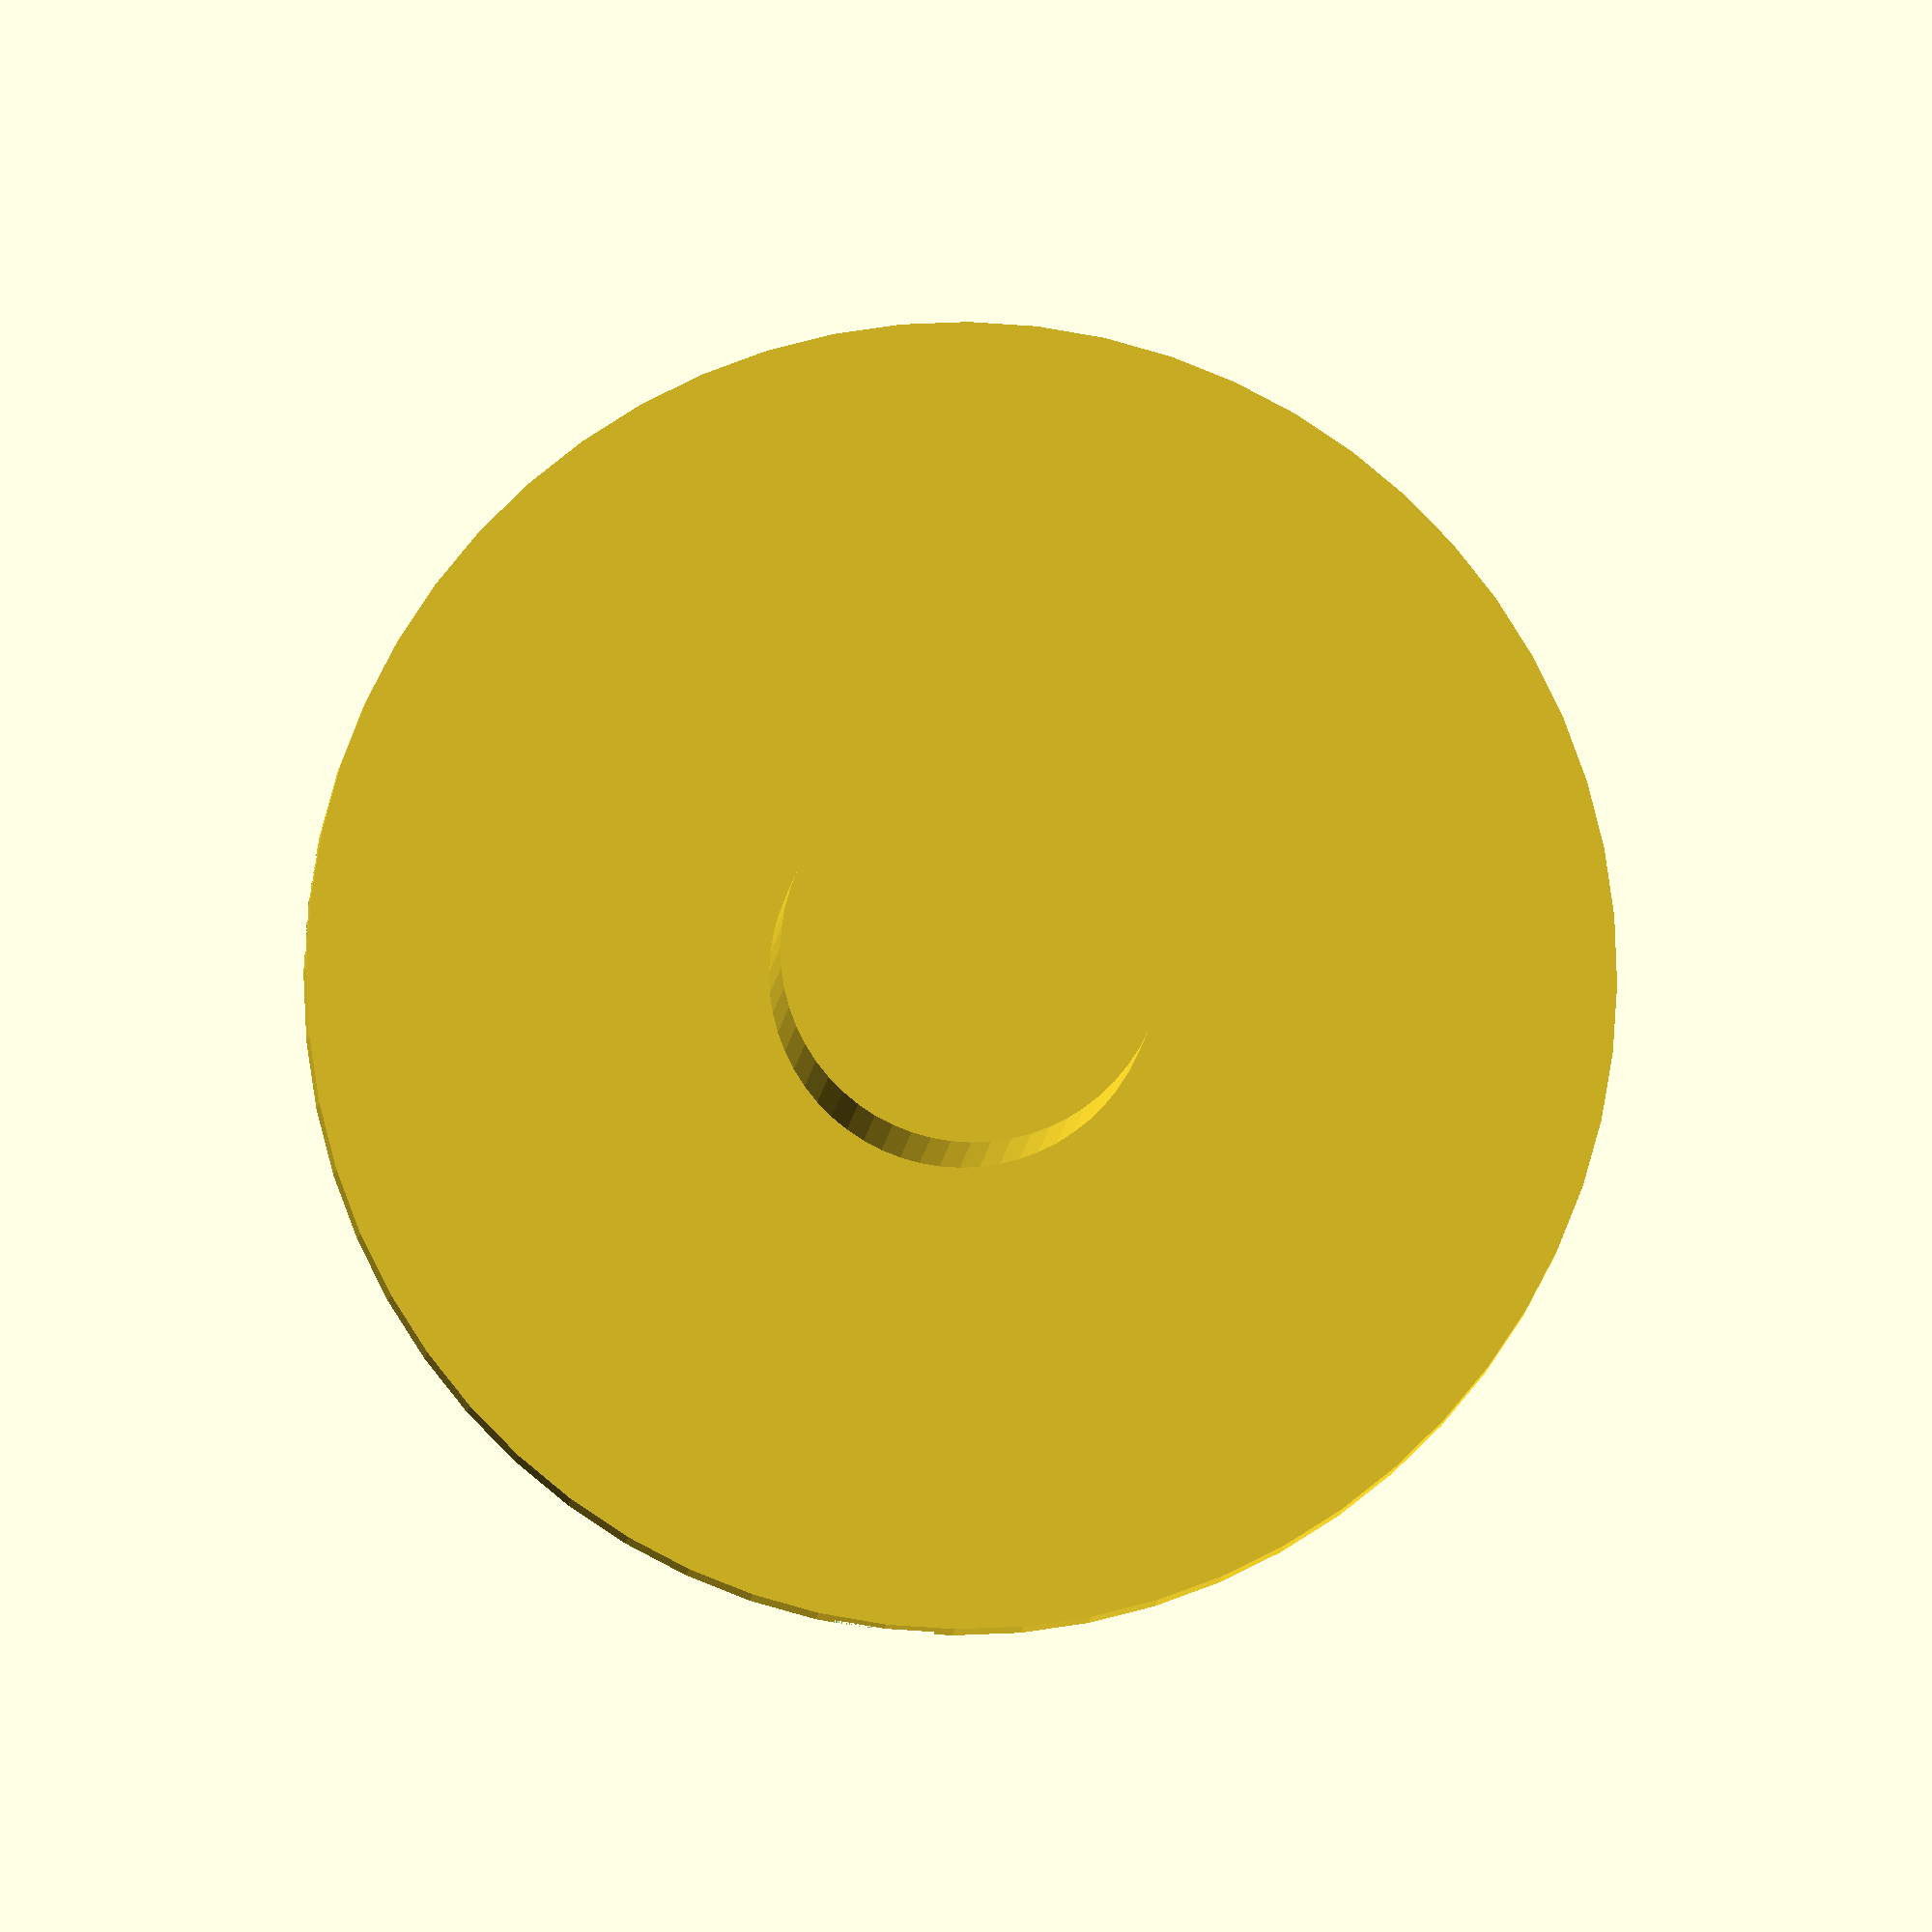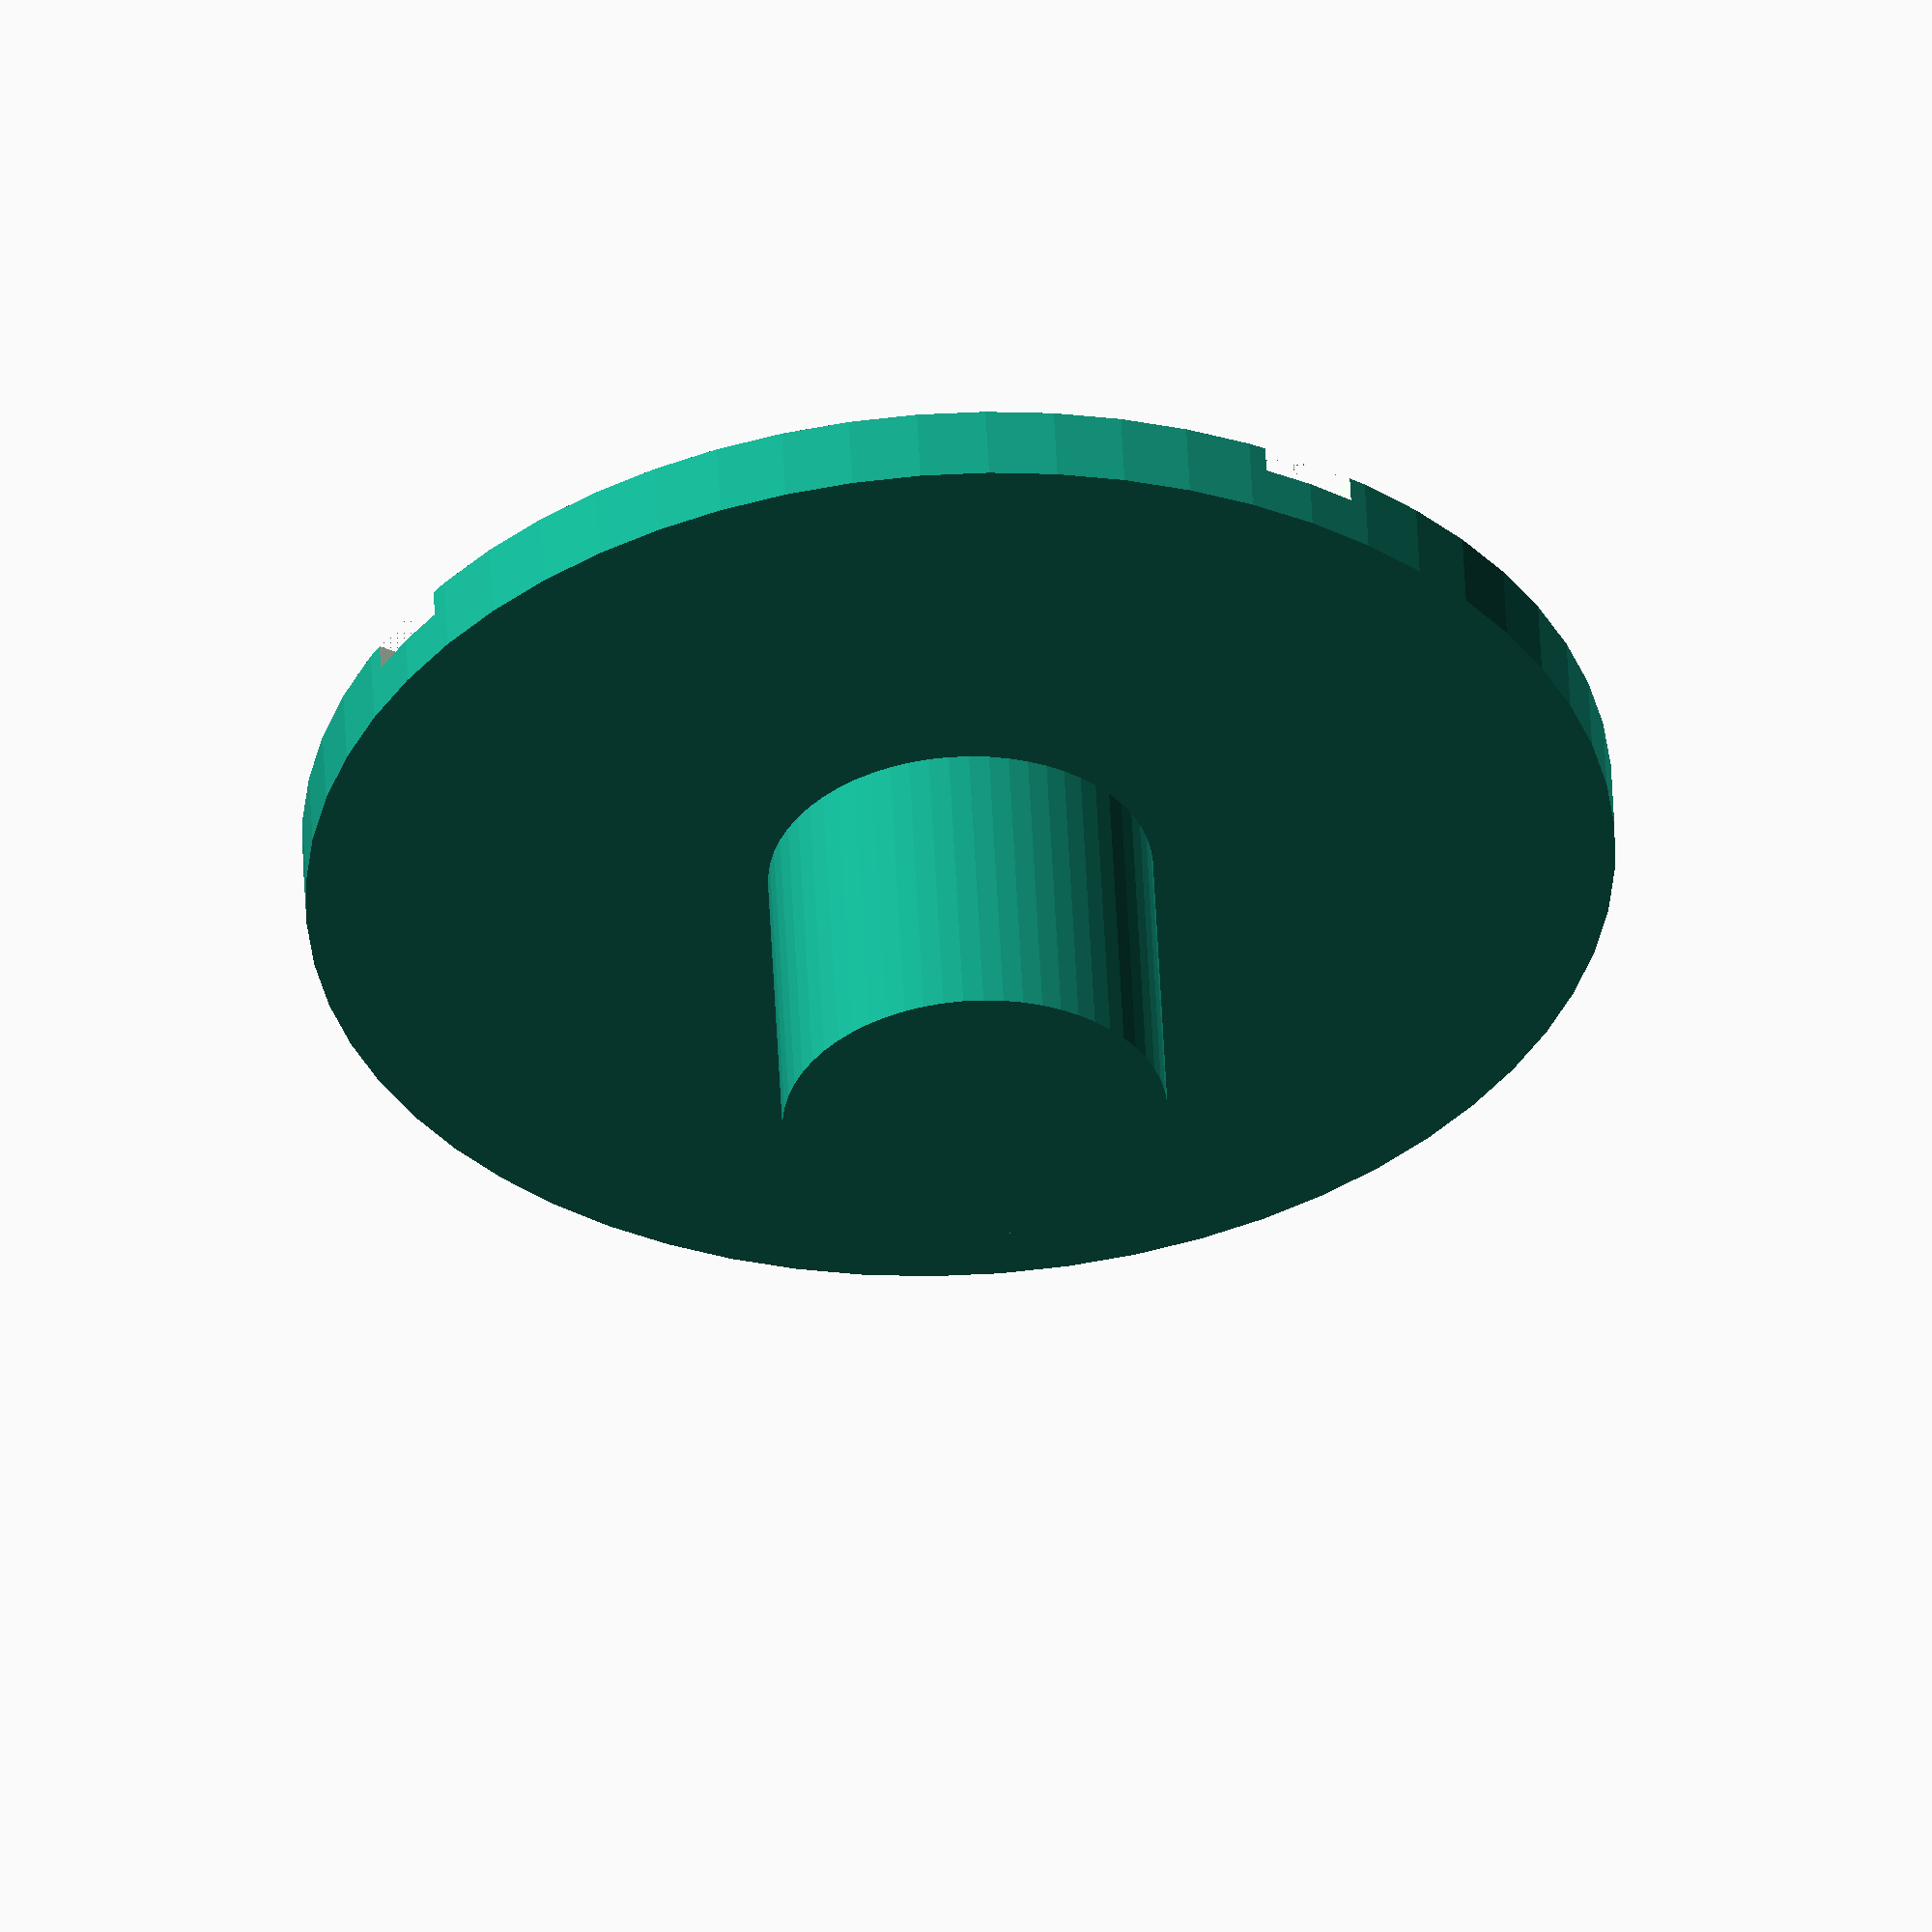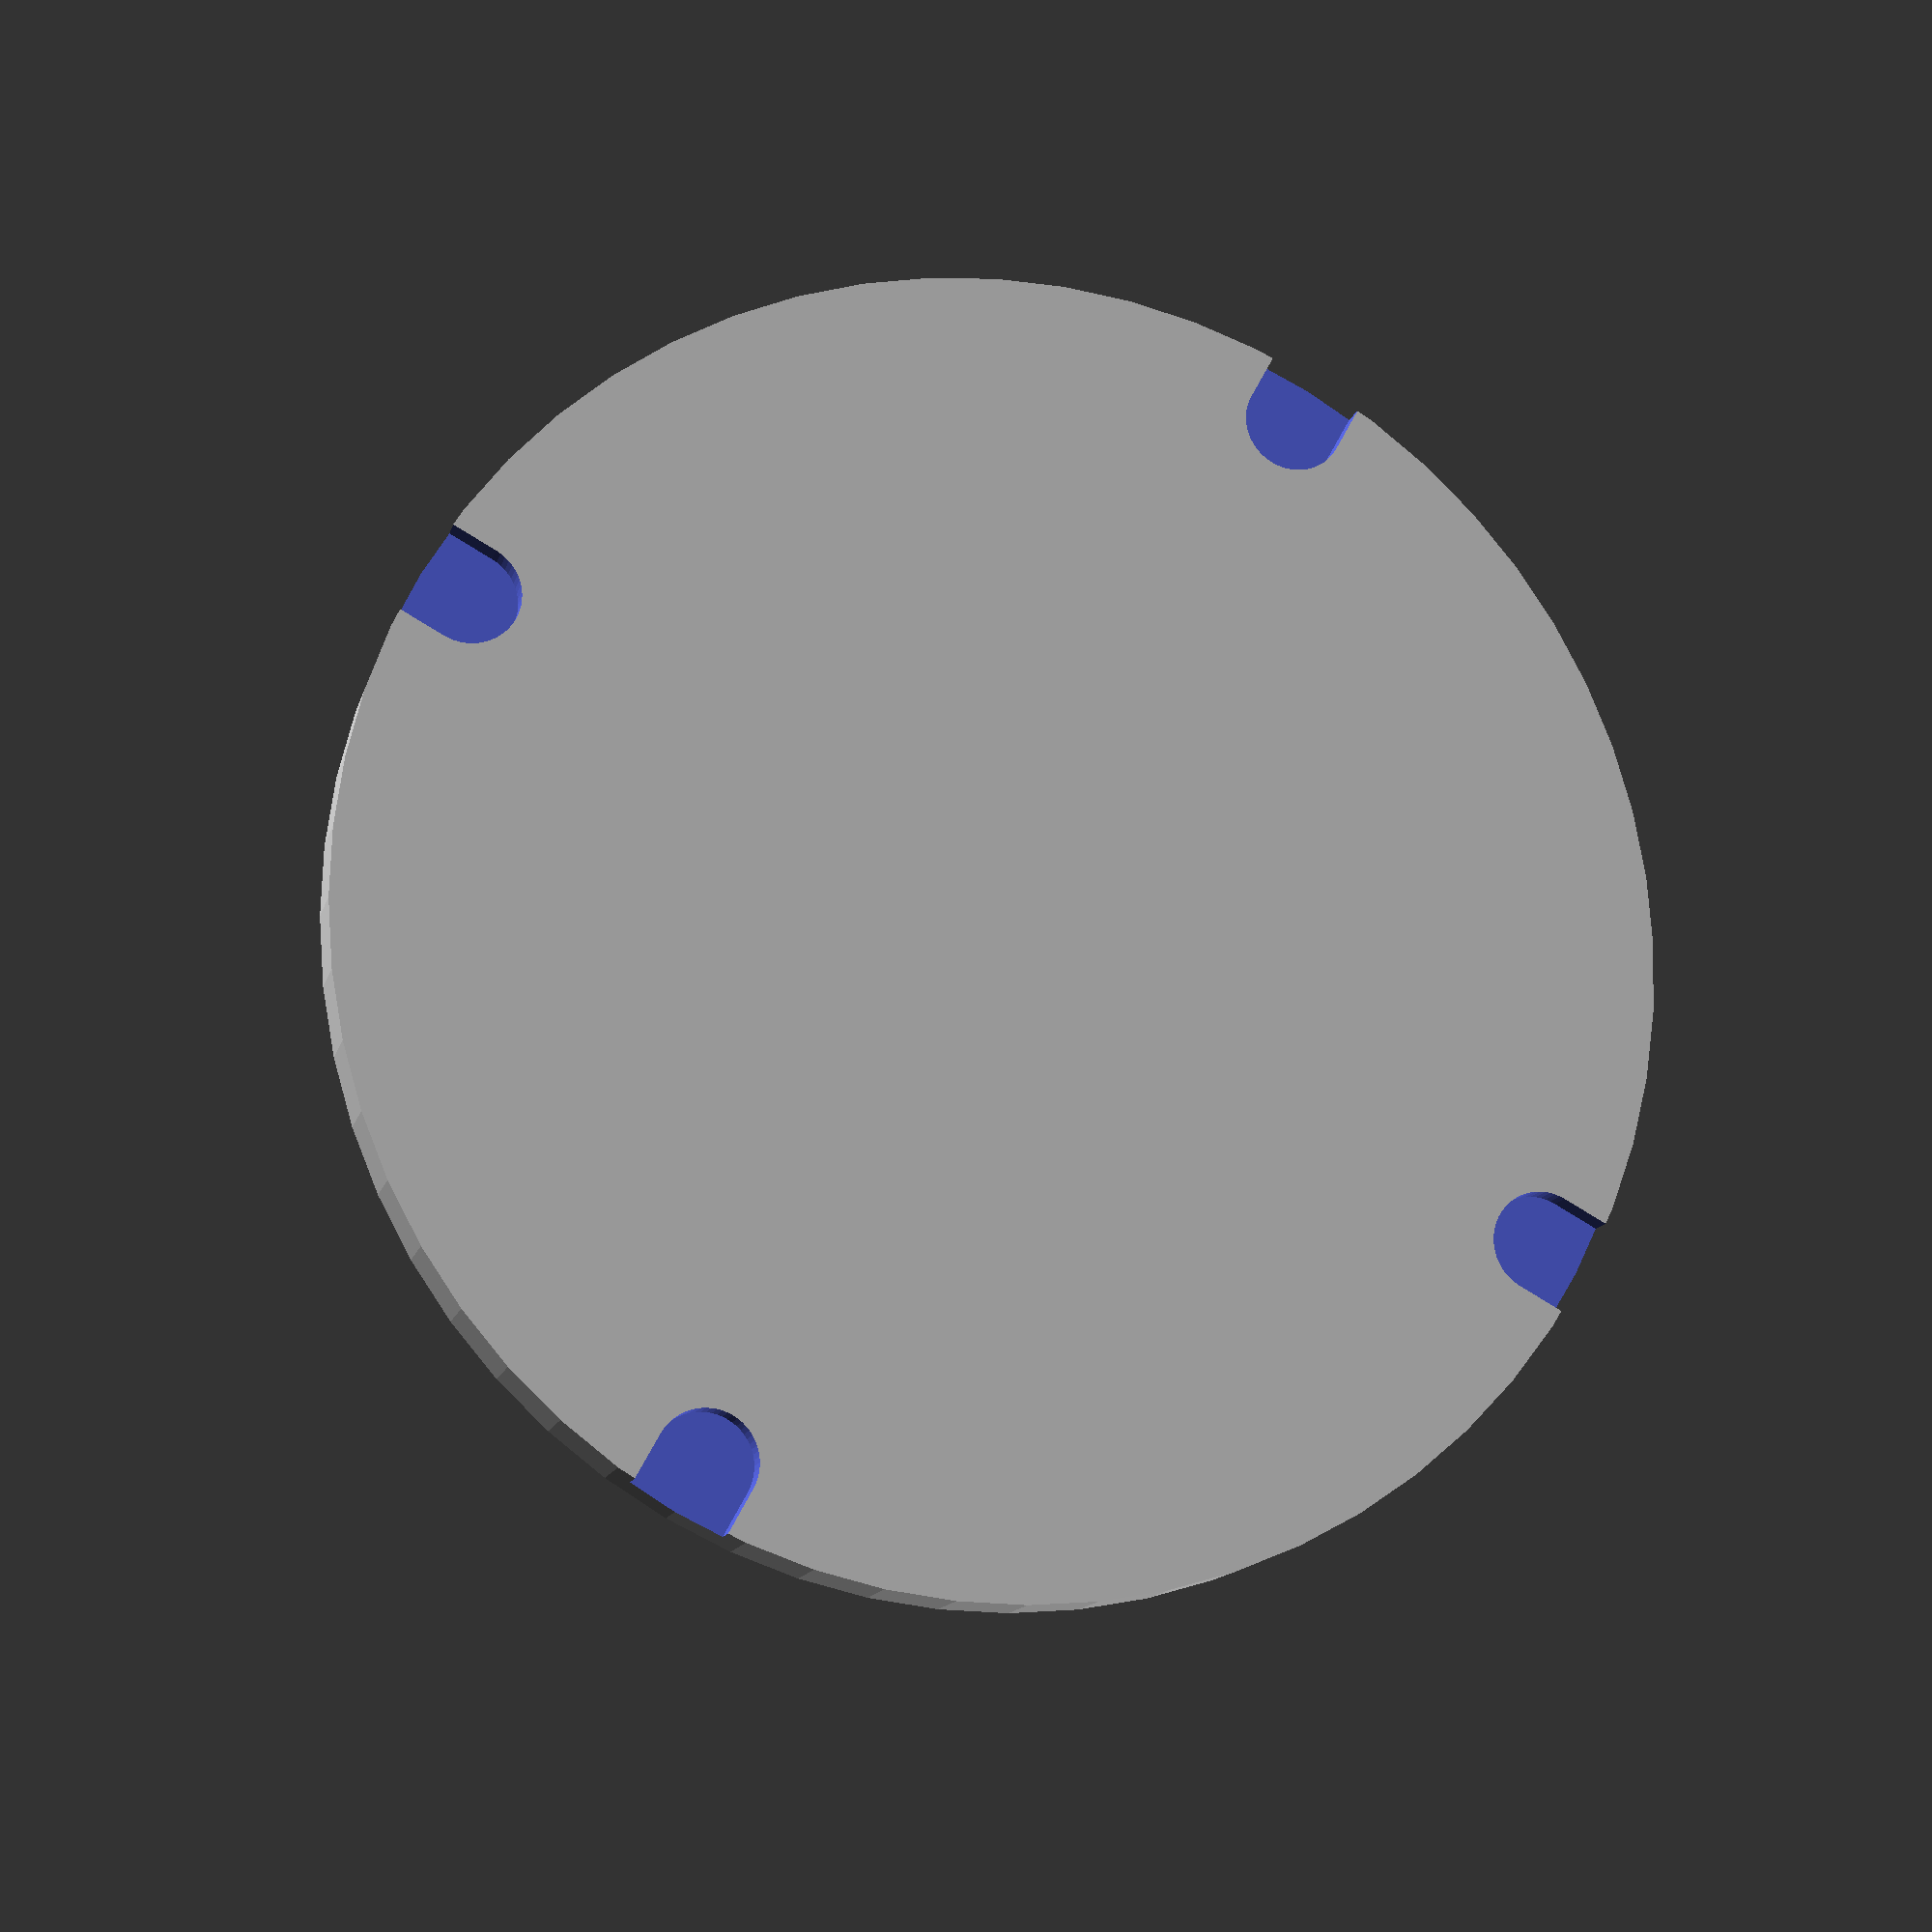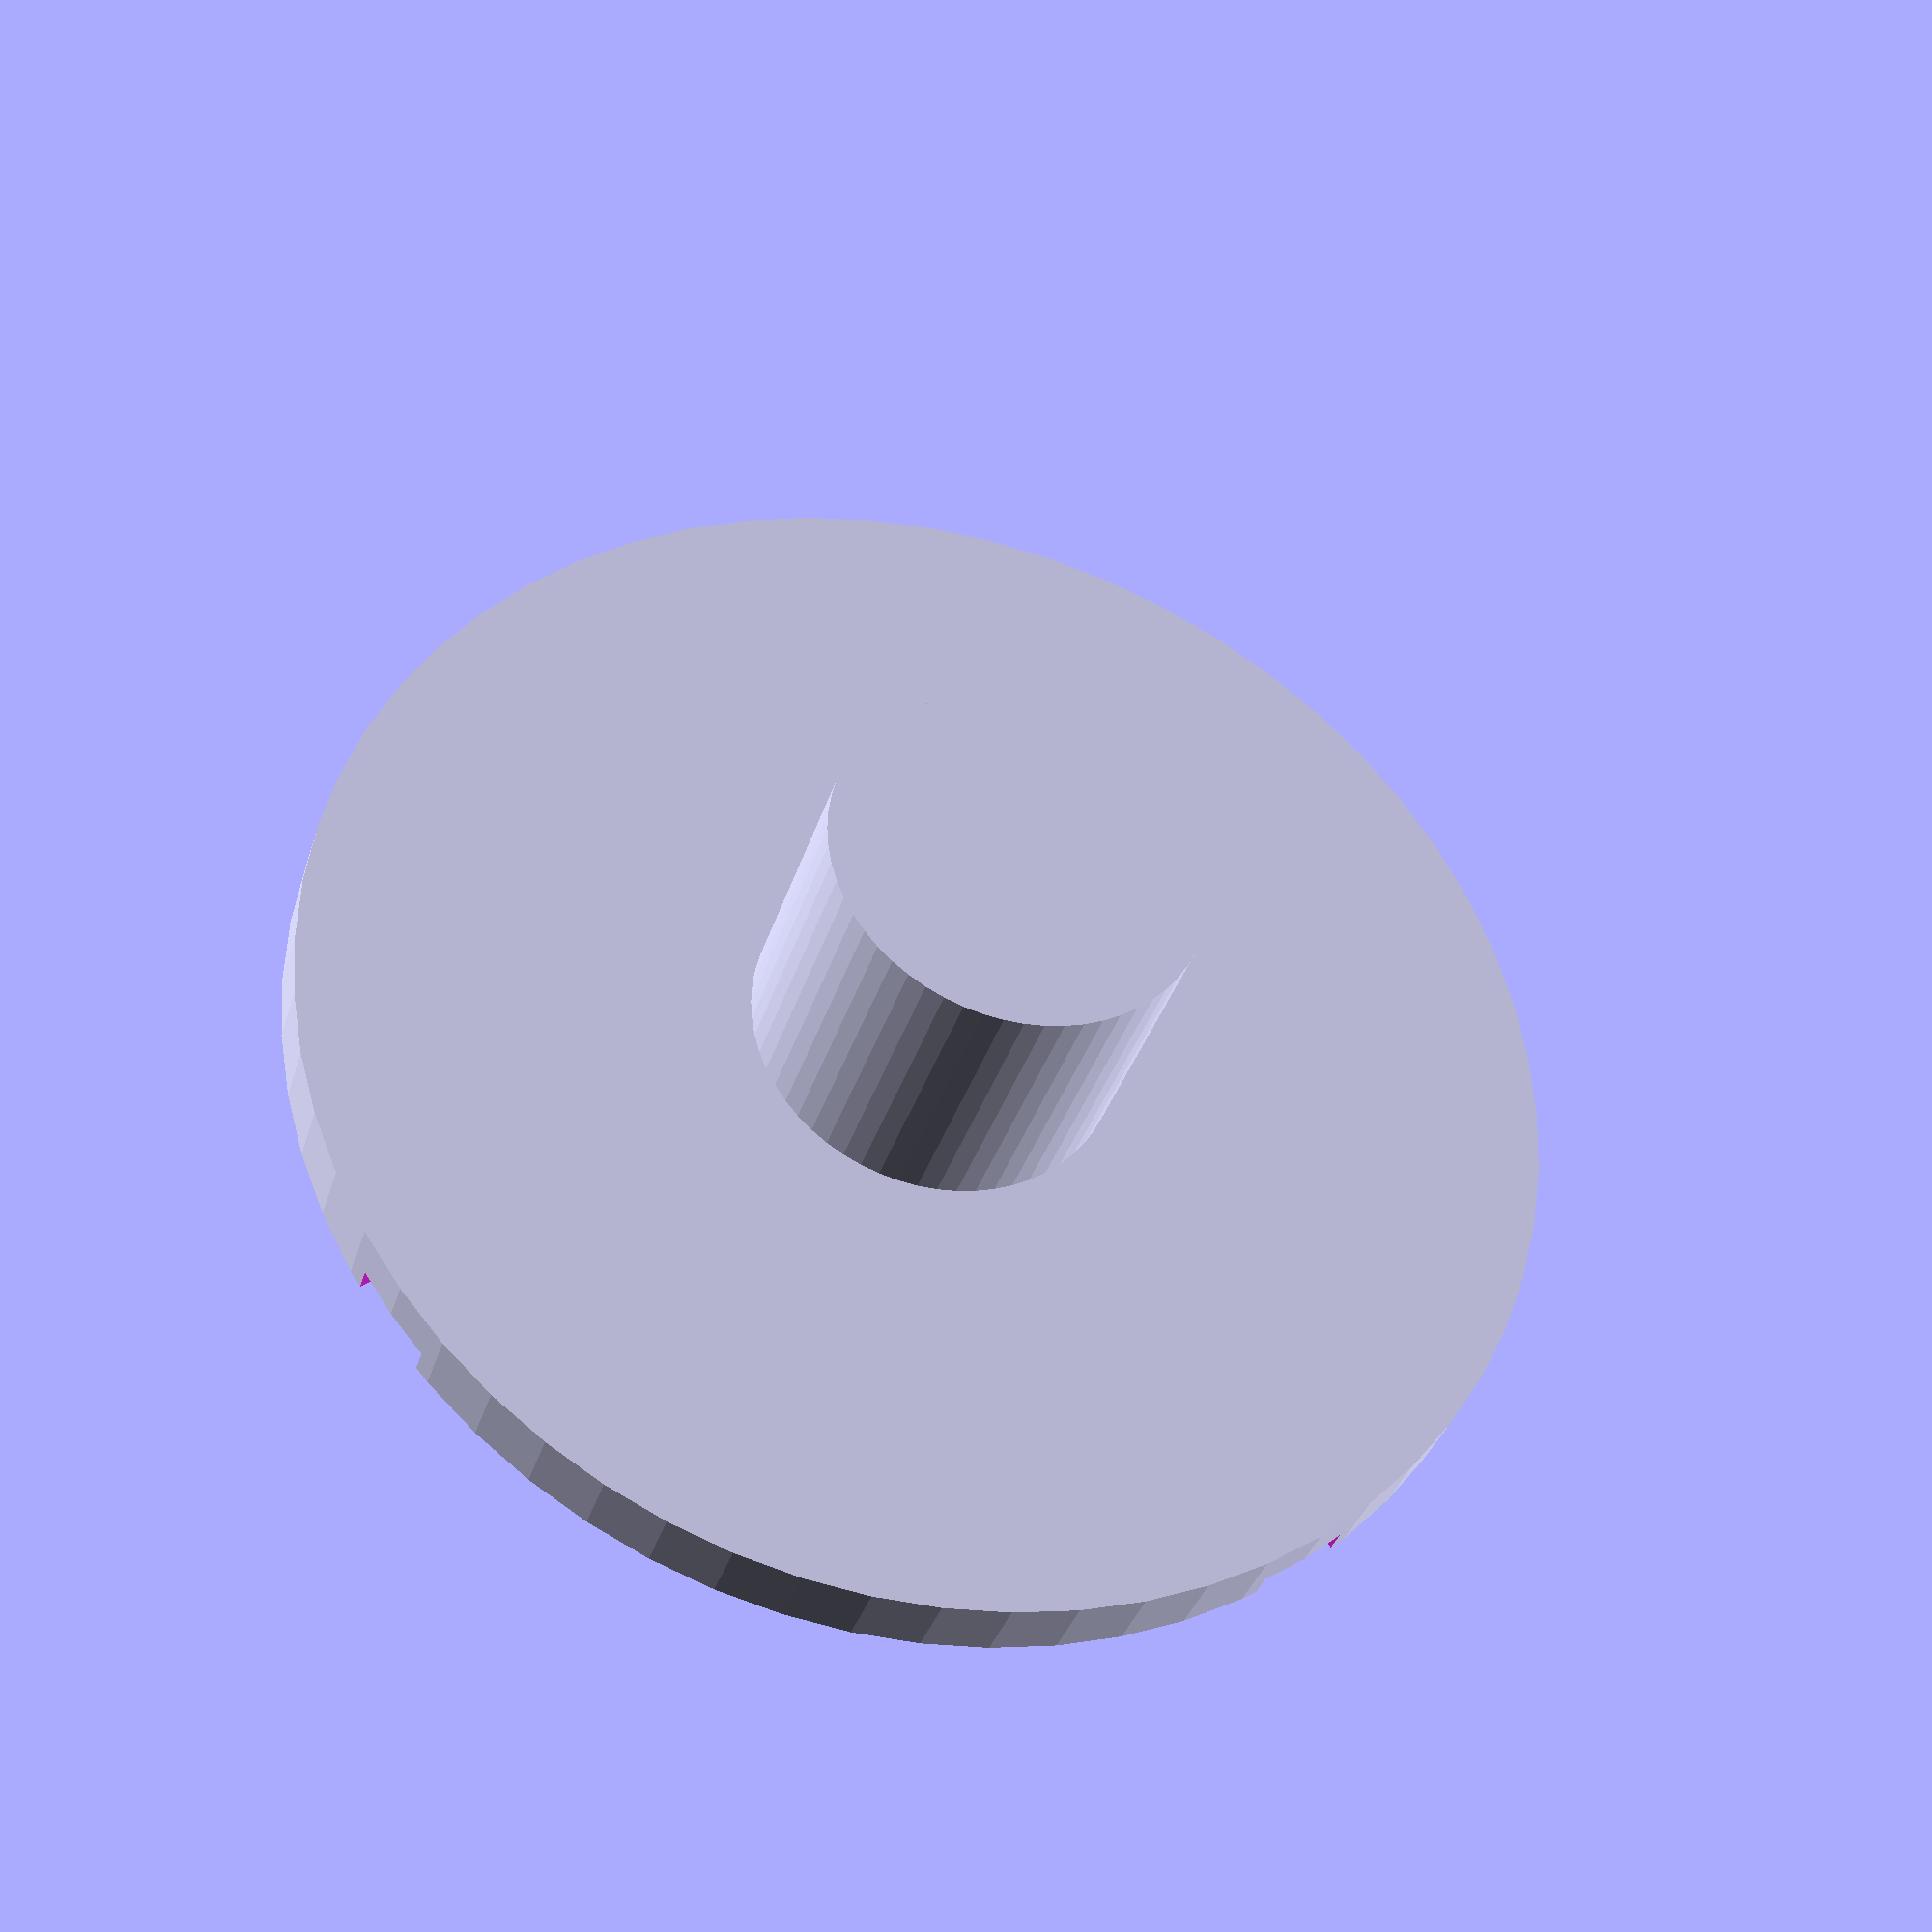
<openscad>
//  Characters    Behavior
//     //            ignore, comment
//     $fa           minimum angle
//     *             disable
//     !             show only
//     #             highlight / debug
//     %             transparent / background
// http://www.openscad.org/cheatsheet/index.html

// Globals

$fn = 60;
eps = 0.01;

base_diameter = 170;
base_height   = 10;

post_diameter = 50;
post_height = base_height + 40;

notch_diameter = 13;
notch_height   = 3.6;
notch_length   = 30;

notch_inset = base_diameter/2 - notch_diameter/2;

// Functions

// Modules

module notch(h, d, l)
{
    hull()
    {
        cylinder(h=h, d=d);
        translate([l, 0, 0])
        {
            cylinder(h=h, d=d);
        }
    }
}

// Objects

*notch(notch_height, notch_diameter, notch_length);

difference()
{
    union()
    {
        cylinder(h=base_height, d=base_diameter);
        cylinder(h=post_height, d=post_diameter);
    }

    translate([notch_inset, 0, -eps])
    {
        notch(notch_height, notch_diameter, notch_length);
    }
    translate([-(notch_inset+notch_length), 0, -eps])
    {
        notch(notch_height, notch_diameter, notch_length);
    }
    translate([0, notch_inset, -eps])
    rotate(90)
    {
        notch(notch_height, notch_diameter, notch_length);
    }
    translate([0, -notch_inset, -eps])
    rotate(-90)
    {
        notch(notch_height, notch_diameter, notch_length);
    }
}

</openscad>
<views>
elev=4.7 azim=96.6 roll=357.9 proj=o view=solid
elev=307.7 azim=122.5 roll=357.3 proj=o view=solid
elev=193.3 azim=241.2 roll=13.3 proj=p view=solid
elev=34.4 azim=323.2 roll=344.2 proj=p view=wireframe
</views>
